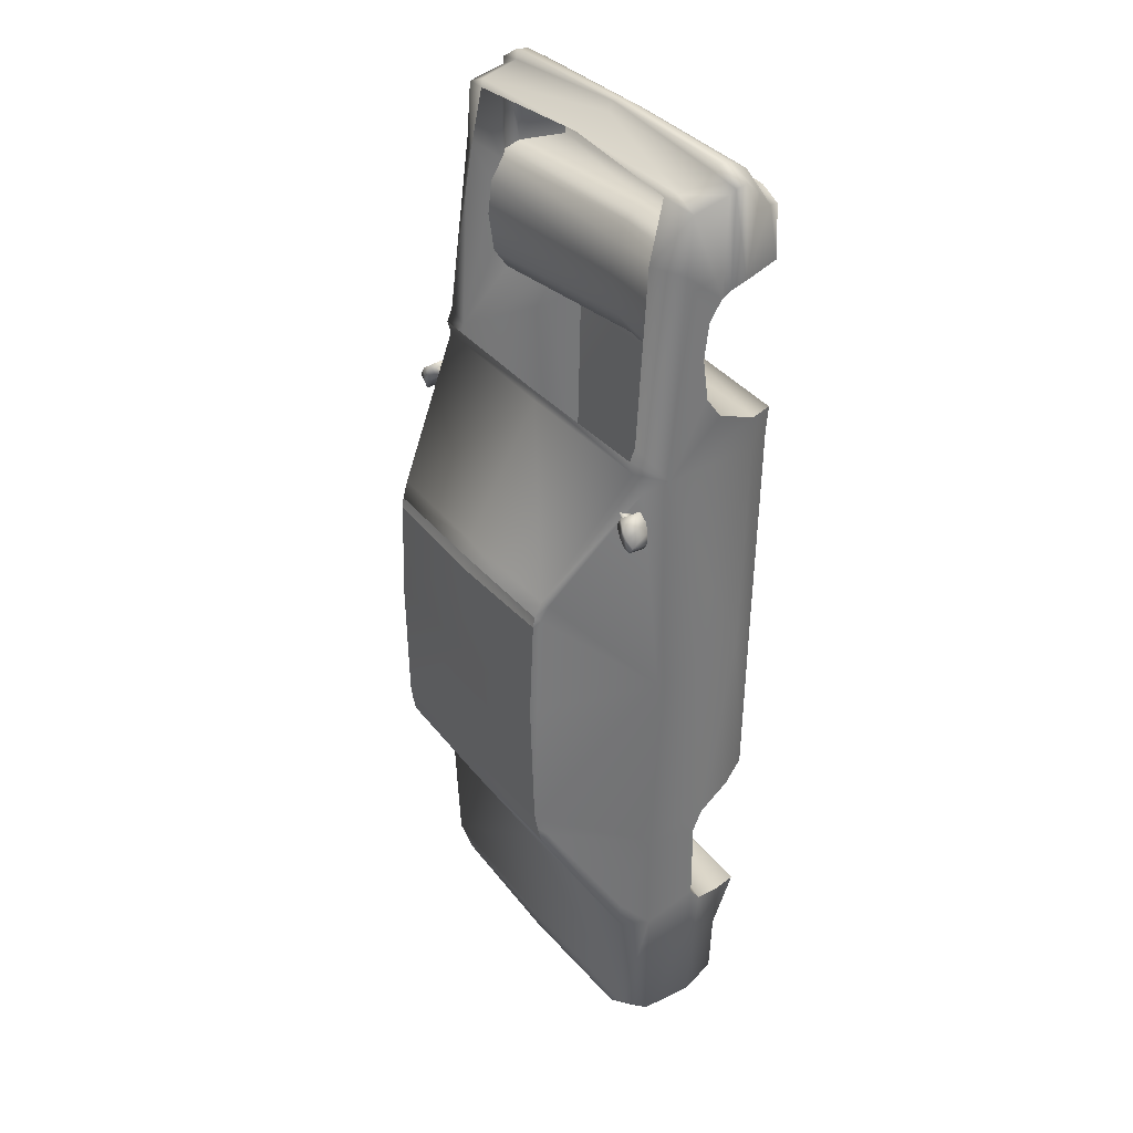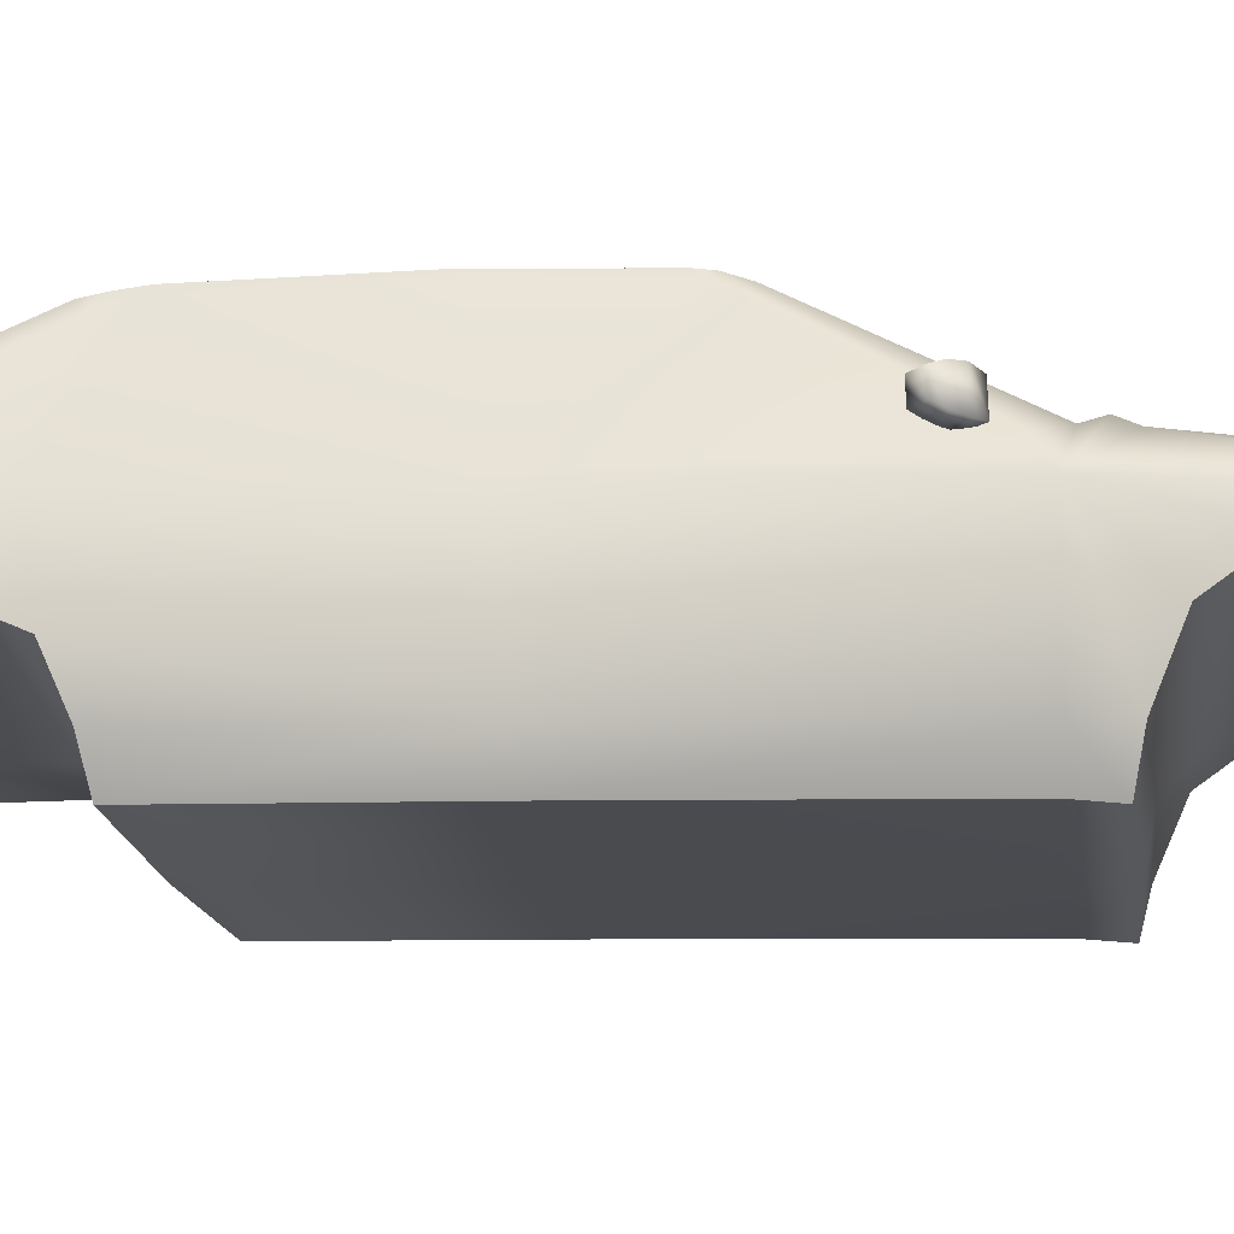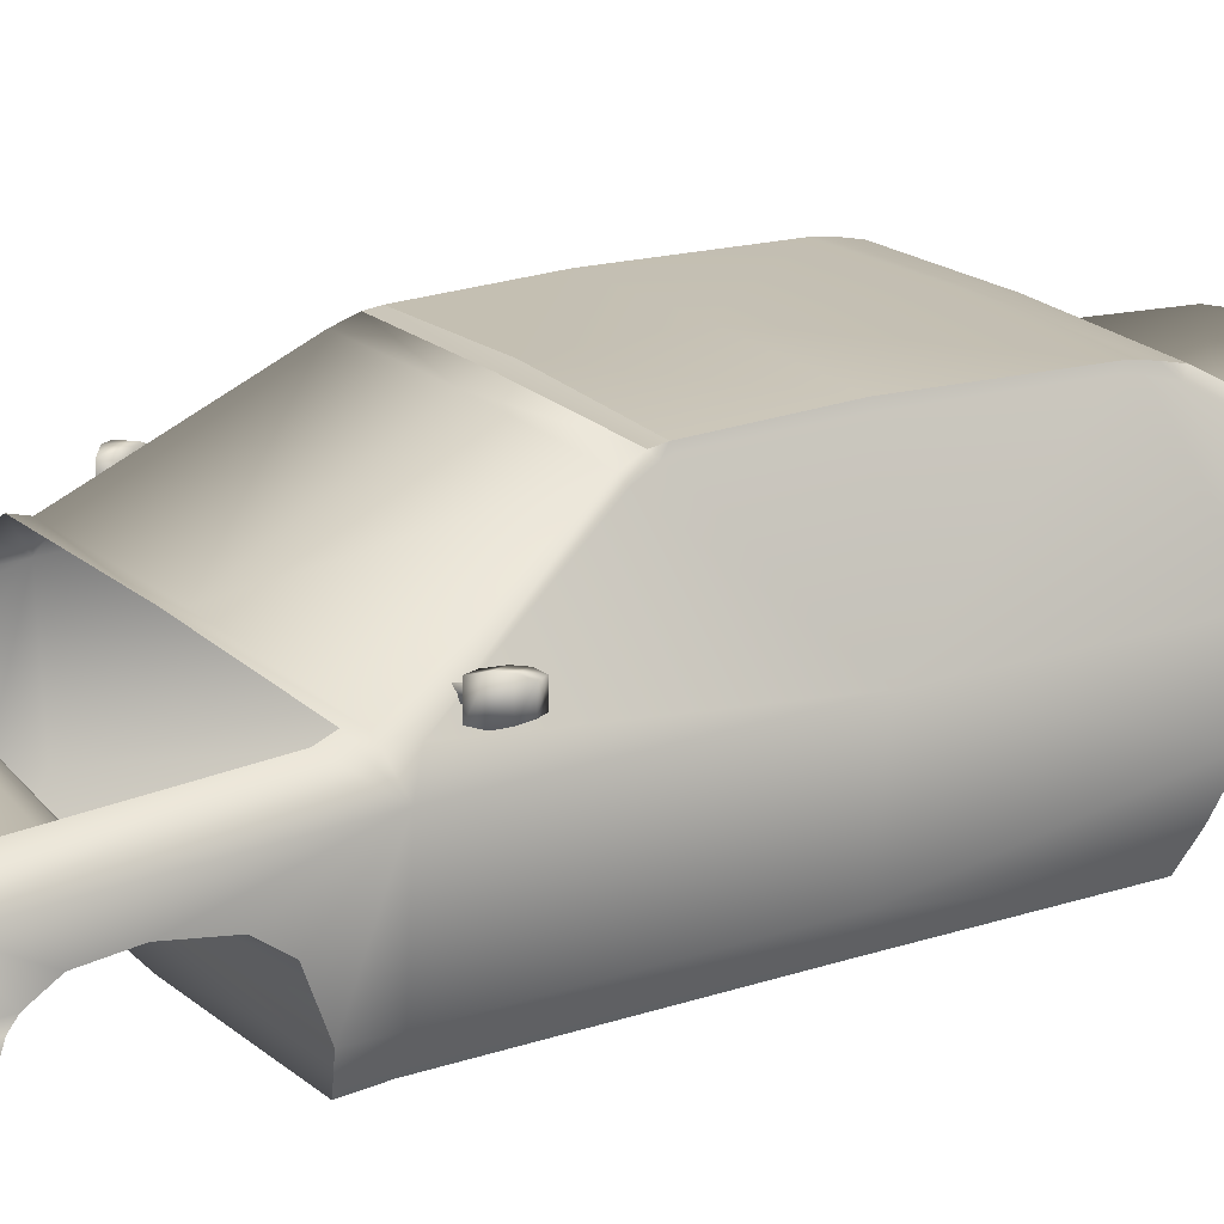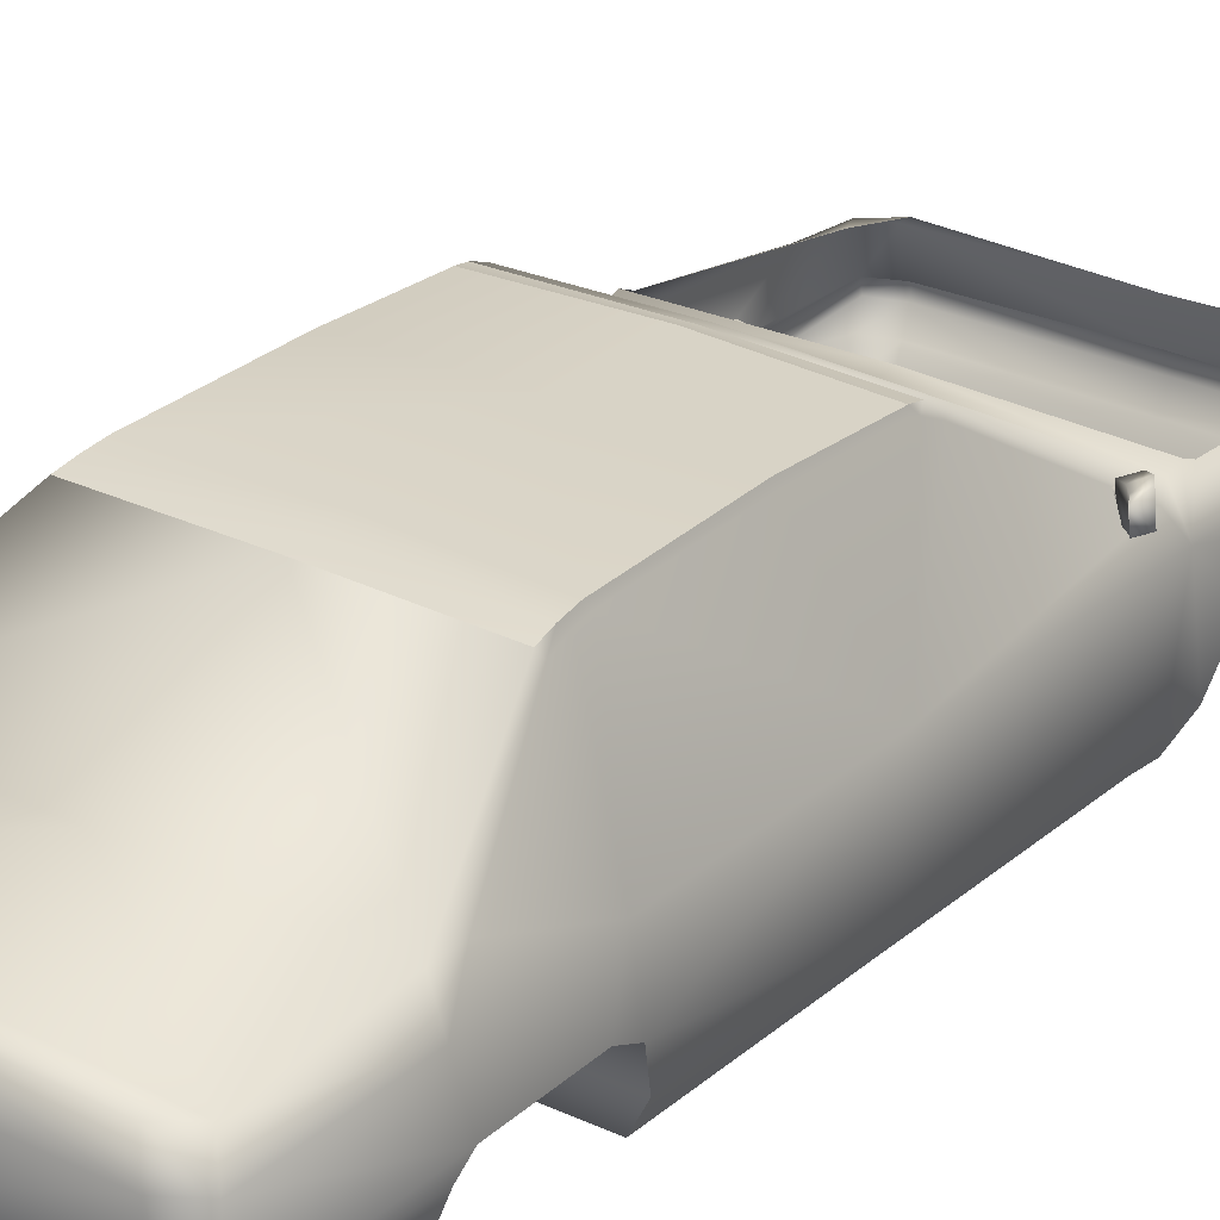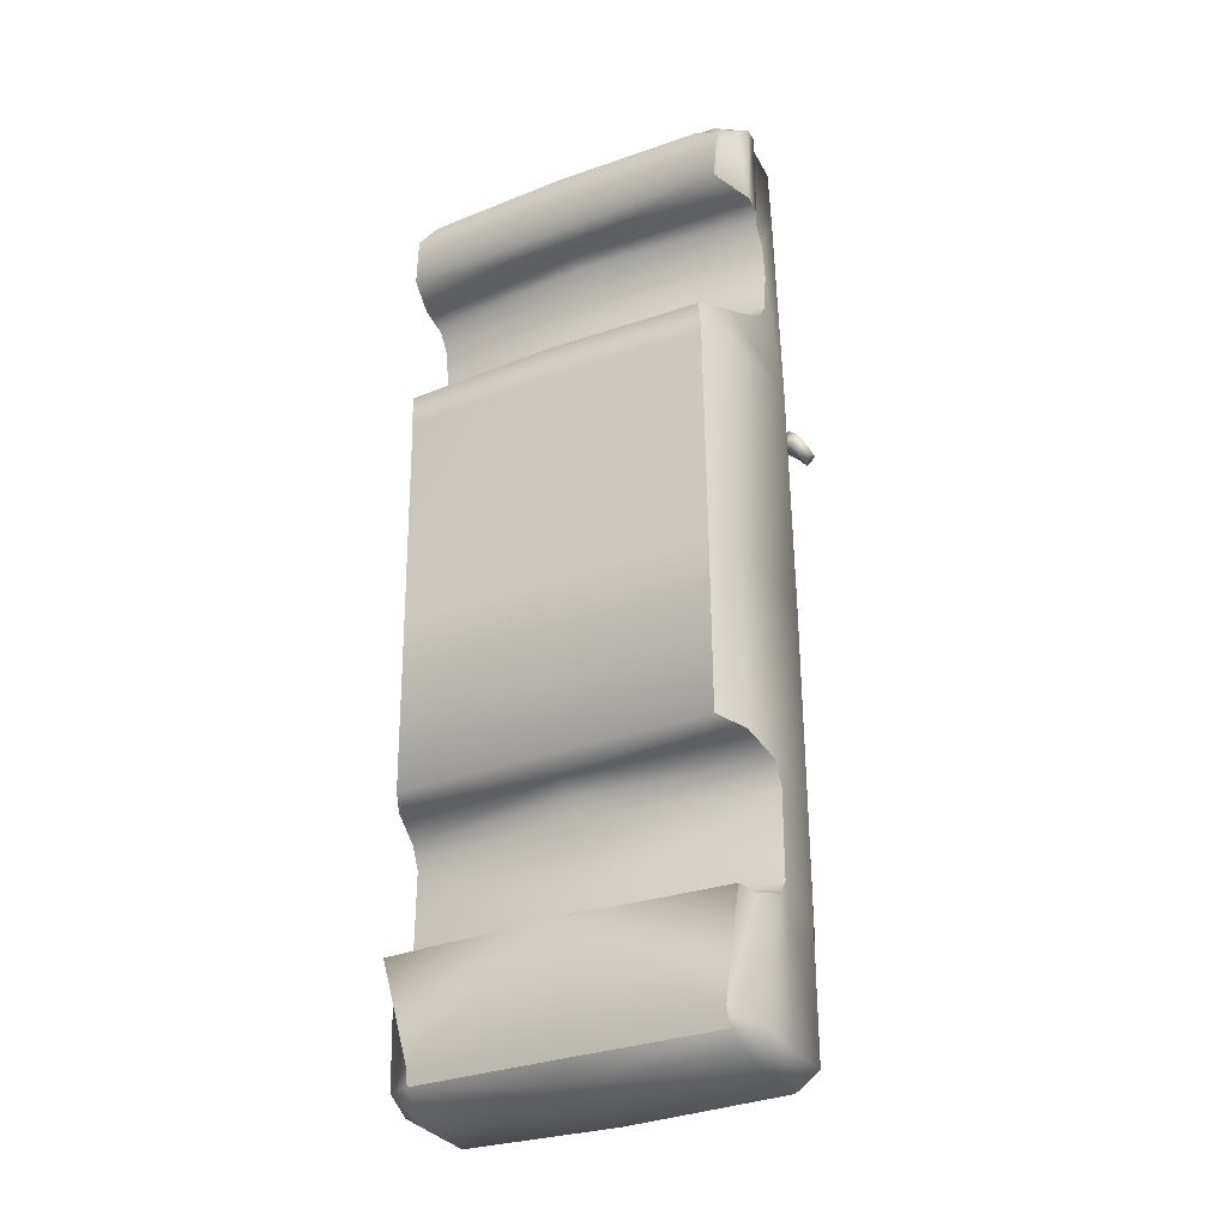
<metadata>
{"format":"obj","ext":"obj","renderer":"f3d","projection":"perspective","resolution":1024,"background":"white","views":[{"elev":34.4,"azim":-123.1,"up":"+Z"},{"elev":-14.2,"azim":-83.4,"up":"+Y"},{"elev":18.9,"azim":59.2,"up":"+Y"},{"elev":27.4,"azim":-142.9,"up":"+Y"},{"elev":-30.3,"azim":28.6,"up":"+Z"}]}
</metadata>
<code>
v  -33.53 6.27 -100.2
v  -38.54 6.06 -96.7
v  -31.4 10.8 -97.81
v  -36.08 10.95 -94.41
v  -38.54 5.96 -69.4
v  -36.08 12.06 -69.02
v  -36.08 12 -63.49
v  -27.5 25.58 -42.11
v  -38.54 6.09 -45.28
v  -27.08 26.69 -37.99
v  -26.91 27.13 -35.03
v  -26.48 28.37 -35.8
v  -26.58 27.6 -7.648
v  -26.11 28.95 -7.688
v  -26.65 27.05 13.24
v  -26.28 28.09 13.57
v  -26.8 26.59 14.85
v  -26.39 27.74 15.94
v  -27.36 24.93 18.29
v  -26.84 26.38 19.44
v  -36.08 8.76 43.88
v  -34.17 9.96 47.86
v  -38.54 4.25 46.28
v  -34.17 10.73 50.82
v  -34.17 9.53 53.59
v  34.98 9.53 53.59
v  39.35 4.25 46.28
v  34.98 10.73 50.82
v  34.98 9.96 47.86
v  36.89 8.76 43.88
v  27.64 26.38 19.44
v  28.16 24.93 18.29
v  27.19 27.74 15.94
v  27.6 26.59 14.85
v  27.09 28.09 13.57
v  27.45 27.05 13.24
v  26.92 28.95 -7.688
v  27.38 27.6 -7.648
v  27.29 28.37 -35.8
v  27.72 27.13 -35.03
v  27.89 26.69 -37.99
v  39.35 6.09 -45.28
v  28.3 25.58 -42.11
v  36.89 12 -63.49
v  36.89 12.06 -69.02
v  39.35 5.96 -69.4
v  36.89 10.95 -94.41
v  39.35 6.06 -96.7
v  32.21 10.8 -97.81
v  34.34 6.27 -100.2
v  -31.91 -18.29 100.5
v  -0.0054 -14.79 105.3
v  -33.53 -14.48 104.9
v  -34.23 -10.59 107.3
v  -0.0054 -10.74 107.9
v  -34.23 -7.97 107.7
v  -0.0054 -7.71 108.2
v  -33.53 -7.2 105.8
v  -0.0054 -6.77 106.2
v  -33.53 0.87 103.5
v  -0.0054 0.96 104.1
v  -31.4 2.44 102.6
v  -0.0054 11.4 51.02
v  -0.0054 10.72 47.98
v  0.0146 27.04 19.72
v  0.0146 28.25 16.22
v  32.21 2.44 102.6
v  34.34 0.87 103.5
v  34.34 -7.2 105.8
v  35.05 -7.97 107.7
v  35.05 -10.59 107.3
v  34.34 -14.48 104.9
v  32.72 -18.29 100.5
v  -33.26 -23.07 45.68
v  -0.0054 -24.37 52.37
v  -33.15 -23.7 51.78
v  -36.74 -17.09 53.23
v  -0.0054 -16.95 53.83
v  -38.54 -7.34 57.34
v  -0.0054 -12.4 57.67
v  -38.54 -4.01 62.01
v  -0.0054 -9.16 62.34
v  -38.54 -2.76 70.95
v  -0.0054 -7.74 71.04
v  -38.54 -3.73 78.54
v  -0.0054 -8.79 78.47
v  -38.54 -6.43 82.69
v  -0.0054 -11.48 82.29
v  -39.36 -7.79 84.37
v  -0.0054 -12.67 83.81
v  -39.36 -11.25 85.5
v  -0.0054 -15.73 84.87
v  -36.07 -20.83 86.01
v  -0.0054 -21.24 85.53
v  -0.0054 -20.66 97.97
v  36.88 -20.83 86.01
v  37.1 -20.01 97.71
v  40.17 -11.25 85.5
v  40.17 -7.79 84.37
v  39.35 -6.43 82.69
v  39.35 -3.73 78.54
v  39.35 -2.76 70.95
v  39.35 -4.01 62.01
v  39.35 -7.34 57.34
v  37.56 -17.09 53.23
v  33.96 -23.7 51.78
v  34.07 -23.07 45.68
v  -31.58 -20.05 99.82
v  -36.29 -20.01 97.71
v  -36.71 -18.05 98.02
v  -38.54 -13.89 102
v  -39.36 -10.3 105
v  -39.36 -7.74 104.6
v  -38.54 -7.08 103.3
v  -38.54 0.87 101.4
v  -31.4 5.38 89.52
v  37.52 -18.05 98.02
v  39.35 -13.89 102
v  40.17 -10.3 105
v  40.17 -7.74 104.6
v  39.35 -7.08 103.3
v  39.35 0.87 101.4
v  32.21 5.38 89.52
v  -0.0054 -16.12 -95.1
v  -0.0054 -17.19 -91.49
v  -31.81 -15.42 -94.87
v  -31.63 -16.47 -91.12
v  -0.0054 -19.9 -70.45
v  -35.83 -19.23 -70.84
v  -0.0054 -18.78 -70.1
v  -36.92 -14.1 -70.94
v  -0.0054 -12.62 -68.31
v  -38.54 -7.88 -69.15
v  -0.0054 -10.58 -65.36
v  -38.54 -5.51 -65.87
v  -38.54 -5.36 -47.68
v  39.35 -5.36 -47.68
v  39.35 -5.51 -65.87
v  39.35 -7.88 -69.15
v  37.73 -14.1 -70.94
v  36.64 -19.23 -70.84
v  32.44 -16.47 -91.12
v  32.62 -15.42 -94.87
v  27.8 27.04 -43.15
v  0.0146 27.51 -43.45
v  -0.0054 12.42 -69.4
v  -0.0054 11.86 -94.57
v  -0.0054 11.41 -98.35
v  -0.0054 6.47 -100.9
v  -0.0054 -5.44 -100.6
v  -33.53 -5.48 -99.78
v  -38 14.35 34.39
v  -38.1 14.74 38.74
v  -36.68 14.4 35.92
v  -36.2 14.1 40.2
v  -36.5 9.7 40.38
v  -34.76 9.29 37.82
v  -38.46 9.56 38.96
v  -37.03 9.22 36.13
v  -39.6 9.97 37.12
v  -38.32 9.66 34.59
v  -40.57 10.69 35.44
v  -38.9 10.35 33.35
v  -38.67 13.64 33.21
v  35.71 9.36 37.82
v  37.15 14.17 40.2
v  35.41 13.76 37.63
v  37.63 14.47 35.92
v  39.05 14.81 38.74
v  38.95 14.42 34.39
v  40.22 14.73 36.92
v  39.62 13.71 33.21
v  41.3 14.05 35.3
v  41.52 10.76 35.44
v  40.54 10.04 37.12
v  39.27 9.72 34.59
v  37.98 9.29 36.13
v  -38.54 5.67 -2.558
v  -38.54 -7.37 -43.04
v  -36.79 -15.91 -1.258
v  39.35 5.67 -2.558
v  37.6 -15.91 -1.258
v  39.35 -7.37 -43.04
v  -38.54 1.86 89.3
v  39.35 1.86 89.3
v  -0.0054 -15.59 -40.33
v  -0.0054 -12.18 -43.43
v  -36.77 -15.34 -39.73
v  -33.26 -21.6 -38.59
v  -0.0054 -22.16 -38.82
v  34.07 -21.6 -38.59
v  37.58 -15.34 -39.73
v  -0.0054 -12.42 -98.61
v  -32.4 -12.12 -97.58
v  33.21 -12.12 -97.58
v  34.34 -5.48 -99.78
v  0.0146 28.51 -39.91
v  27.51 27.82 -39.7
v  0.0146 29.17 -35.87
v  0.0146 29.6 -7.408
v  0.0146 29.02 13.59
v  -31.4 11.01 40.64
v  -31.31 12.3 40.59
v  -36.03 12.79 39.08
v  -34.82 12.61 37.57
v  -30.45 12.15 38.88
v  -34.95 10.77 37.65
v  -30.54 10.86 38.93
v  -36.16 10.95 39.16
v  32.26 12.36 40.59
v  32.35 11.07 40.64
v  36.98 12.86 39.08
v  37.1 11.02 39.16
v  31.48 10.93 38.93
v  35.9 10.84 37.65
v  31.4 12.22 38.88
v  35.77 12.68 37.57
v  -36.72 -17.06 46.28
v  -37.08 -12.91 -94.48
v  -38.54 -5.41 -96.88
v  37.89 -12.91 -94.48
v  39.35 -5.41 -96.88
v  37.54 -17.06 46.28
v  -26.99 27.04 -43.15
v  -26.7 27.82 -39.7
v  -0.0054 -10.34 -47.58
v  -0.0054 -23.04 -1.148
v  -33.28 -22.15 -1.078
v  -0.0054 -24.05 45.77
v  34.09 -22.15 -1.079
v  -34.46 13.69 37.63
v  -39.28 14.66 36.92
v  -40.35 13.98 35.3
v  39.4 9.63 38.96
v  37.45 9.77 40.38
v  39.84 10.42 33.35
v  -0.0054 -20.53 100.3
v  32.39 -20.05 99.82
v  -0.0054 -18.58 101
o Carro
g Carro
f 1 2 3
f 3 2 4
f 2 5 4
f 4 5 6
f 5 7 6
f 6 7 8
f 7 9 8
f 8 9 10
f 9 11 10
f 10 11 12
f 11 13 12
f 12 13 14
f 13 15 14
f 14 15 16
f 15 17 16
f 16 17 18
f 17 19 18
f 18 19 20
f 19 21 20
f 20 21 22
f 21 23 22
f 22 23 24
f 23 25 24
f 26 27 28
f 28 27 29
f 27 30 29
f 29 30 31
f 30 32 31
f 31 32 33
f 32 34 33
f 33 34 35
f 34 36 35
f 35 36 37
f 36 38 37
f 37 38 39
f 38 40 39
f 39 40 41
f 40 42 41
f 41 42 43
f 42 44 43
f 43 44 45
f 44 46 45
f 45 46 47
f 46 48 47
f 47 48 49
f 48 50 49
f 51 52 53
f 53 52 54
f 52 55 54
f 54 55 56
f 55 57 56
f 56 57 58
f 57 59 58
f 58 59 60
f 59 61 60
f 60 61 62
f 24 63 22
f 63 64 22
f 22 64 20
f 64 65 20
f 20 65 18
f 65 66 18
f 66 65 33
f 33 65 31
f 65 64 31
f 31 64 29
f 64 63 29
f 29 63 28
f 67 61 68
f 61 59 68
f 68 59 69
f 59 57 69
f 69 57 70
f 57 55 70
f 70 55 71
f 55 52 71
f 71 52 72
f 52 73 72
f 74 75 76
f 76 75 77
f 75 78 77
f 77 78 79
f 78 80 79
f 79 80 81
f 80 82 81
f 81 82 83
f 82 84 83
f 83 84 85
f 84 86 85
f 85 86 87
f 86 88 87
f 87 88 89
f 88 90 89
f 89 90 91
f 90 92 91
f 91 92 93
f 92 94 93
f 93 94 95
f 94 96 95
f 95 96 97
f 94 92 96
f 96 92 98
f 92 90 98
f 98 90 99
f 90 88 99
f 99 88 100
f 88 86 100
f 100 86 101
f 86 84 101
f 101 84 102
f 84 82 102
f 102 82 103
f 82 80 103
f 103 80 104
f 80 78 104
f 104 78 105
f 78 75 105
f 105 75 106
f 75 107 106
f 108 51 109
f 109 51 110
f 51 53 110
f 110 53 111
f 53 54 111
f 111 54 112
f 54 56 112
f 112 56 113
f 56 58 113
f 113 58 114
f 58 60 114
f 114 60 115
f 60 62 115
f 115 62 116
f 97 117 73
f 73 117 72
f 117 118 72
f 72 118 71
f 118 119 71
f 71 119 70
f 119 120 70
f 70 120 69
f 120 121 69
f 69 121 68
f 121 122 68
f 68 122 67
f 122 123 67
f 124 125 126
f 126 125 127
f 125 128 127
f 127 128 129
f 128 130 129
f 129 130 131
f 130 132 131
f 131 132 133
f 132 134 133
f 133 134 135
f 134 136 135
f 137 134 138
f 138 134 139
f 134 132 139
f 139 132 140
f 132 130 140
f 140 130 141
f 130 128 141
f 141 128 142
f 128 125 142
f 142 125 143
f 125 124 143
f 144 45 145
f 145 45 146
f 45 47 146
f 146 47 147
f 47 49 147
f 147 49 148
f 49 50 148
f 148 50 149
f 50 150 149
f 149 150 1
f 150 151 1
f 152 153 154
f 154 153 155
f 153 156 155
f 155 156 157
f 156 158 157
f 157 158 159
f 158 160 159
f 159 160 161
f 160 162 161
f 161 162 163
f 162 164 163
f 165 166 167
f 167 166 168
f 166 169 168
f 168 169 170
f 169 171 170
f 170 171 172
f 171 173 172
f 172 173 174
f 173 175 174
f 174 175 176
f 175 177 176
f 178 179 180
f 178 9 179
f 178 11 9
f 178 13 11
f 178 15 13
f 178 17 15
f 178 19 17
f 178 21 19
f 178 23 21
f 178 180 23
f 181 182 183
f 181 27 182
f 181 30 27
f 181 32 30
f 181 34 32
f 181 36 34
f 181 38 36
f 181 40 38
f 181 42 40
f 181 183 42
f 25 184 116
f 116 184 115
f 184 87 115
f 115 87 114
f 87 89 114
f 114 89 113
f 89 91 113
f 113 91 112
f 91 111 112
f 118 98 119
f 119 98 120
f 98 99 120
f 120 99 121
f 99 100 121
f 121 100 122
f 100 185 122
f 122 185 123
f 185 26 123
f 186 179 187
f 186 188 179
f 186 189 188
f 186 190 189
f 186 191 190
f 186 192 191
f 186 183 192
f 186 187 183
f 193 194 151
f 193 126 194
f 193 124 126
f 193 143 124
f 193 195 143
f 193 196 195
f 193 150 196
f 193 151 150
f 145 197 144
f 144 197 198
f 197 199 198
f 198 199 39
f 199 200 39
f 39 200 37
f 200 201 37
f 37 201 35
f 202 203 204
f 204 203 205
f 203 206 205
f 205 206 207
f 206 208 207
f 207 208 209
f 208 202 209
f 209 202 204
f 210 211 212
f 212 211 213
f 211 214 213
f 213 214 215
f 214 216 215
f 215 216 217
f 216 210 217
f 217 210 212
f 23 184 25
f 23 83 184
f 23 81 83
f 23 79 81
f 23 77 79
f 23 218 77
f 23 180 218
f 219 220 151
f 219 133 220
f 219 131 133
f 219 127 131
f 219 126 127
f 219 194 126
f 219 151 194
f 221 196 222
f 221 195 196
f 221 143 195
f 221 142 143
f 221 140 142
f 221 139 140
f 221 222 139
f 27 223 182
f 27 105 223
f 27 104 105
f 27 103 104
f 27 102 103
f 27 185 102
f 27 26 185
f 145 146 6
f 6 146 4
f 146 147 4
f 4 147 3
f 147 148 3
f 3 148 1
f 148 149 1
f 224 225 197
f 197 225 199
f 225 12 199
f 199 12 200
f 12 14 200
f 200 14 201
f 14 16 201
f 151 220 1
f 1 220 2
f 220 135 2
f 2 135 5
f 135 9 5
f 5 9 7
f 226 136 134
f 226 179 136
f 226 187 179
f 226 183 187
f 226 137 183
f 226 134 137
f 227 189 190
f 227 228 189
f 227 229 228
f 227 230 229
f 227 191 230
f 227 190 191
f 157 159 231
f 231 159 154
f 159 161 154
f 154 161 152
f 161 163 152
f 152 163 164
f 232 158 153
f 232 160 158
f 232 233 160
f 232 164 233
f 232 152 164
f 232 153 152
f 234 169 235
f 234 171 169
f 234 175 171
f 234 177 175
f 234 165 177
f 234 235 165
f 76 218 74
f 74 218 228
f 218 180 228
f 228 180 189
f 180 188 189
f 50 48 222
f 222 48 138
f 48 46 138
f 138 46 42
f 46 44 42
f 192 182 191
f 191 182 230
f 182 223 230
f 230 223 107
f 223 106 107
f 167 168 177
f 177 168 176
f 168 170 176
f 176 170 236
f 170 172 236
f 12 225 10
f 10 225 8
f 225 224 8
f 8 224 6
f 93 95 109
f 109 95 237
f 95 97 237
f 237 97 238
f 229 74 228
f 229 75 74
f 229 107 75
f 229 230 107
f 108 237 51
f 51 237 239
f 237 73 239
f 239 73 52
f 66 16 18
f 66 201 16
f 66 35 201
f 66 33 35
f 109 110 93
f 93 110 91
f 110 111 91
f 118 117 98
f 98 117 96
f 117 97 96
f 41 43 198
f 198 43 144
f 43 45 144
f 87 184 85
f 85 184 83
f 135 136 9
f 9 136 179
f 100 101 185
f 185 101 102
f 138 42 137
f 137 42 183
f 206 203 208
f 208 203 202
f 157 231 155
f 155 231 154
f 160 233 162
f 162 233 164
f 216 214 210
f 210 214 211
f 169 166 235
f 235 166 165
f 172 174 236
f 236 174 176
f 218 76 77
f 127 129 131
f 135 220 133
f 180 179 188
f 106 223 105
f 97 73 238
f 41 198 39
f 222 196 50
f 141 142 140
f 222 138 139
f 183 182 192
f 108 109 237
f 52 51 239
f 73 237 238
f 145 6 224
f 196 150 50
f 145 224 197
f 156 153 158
f 167 177 165
f 173 171 175

</code>
